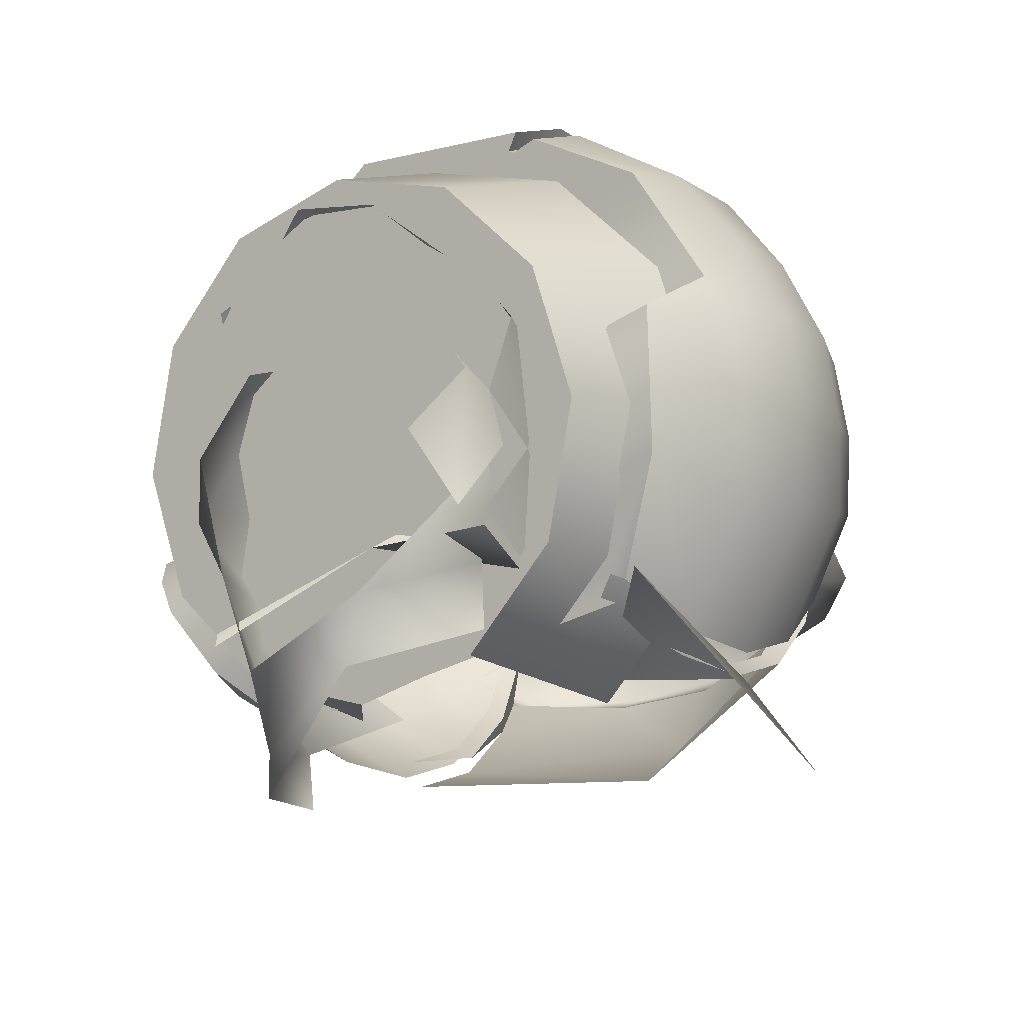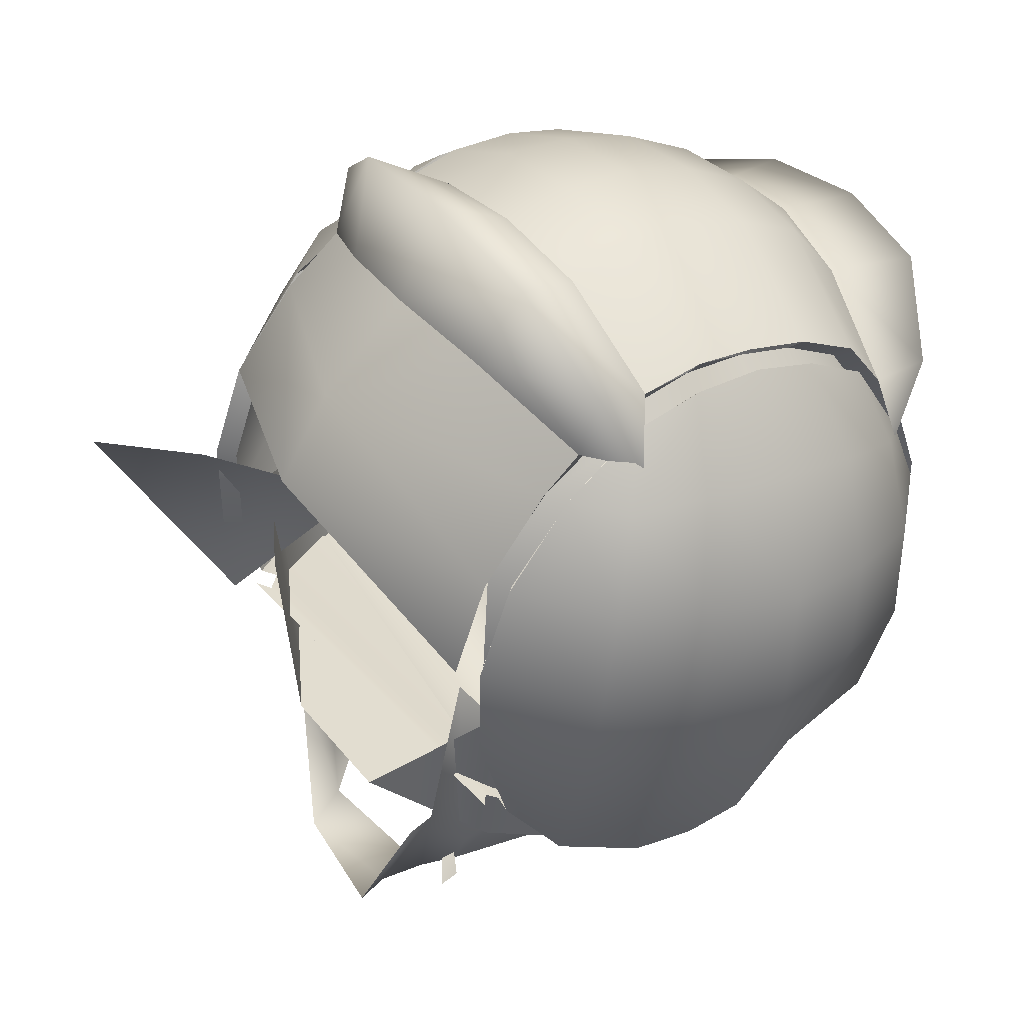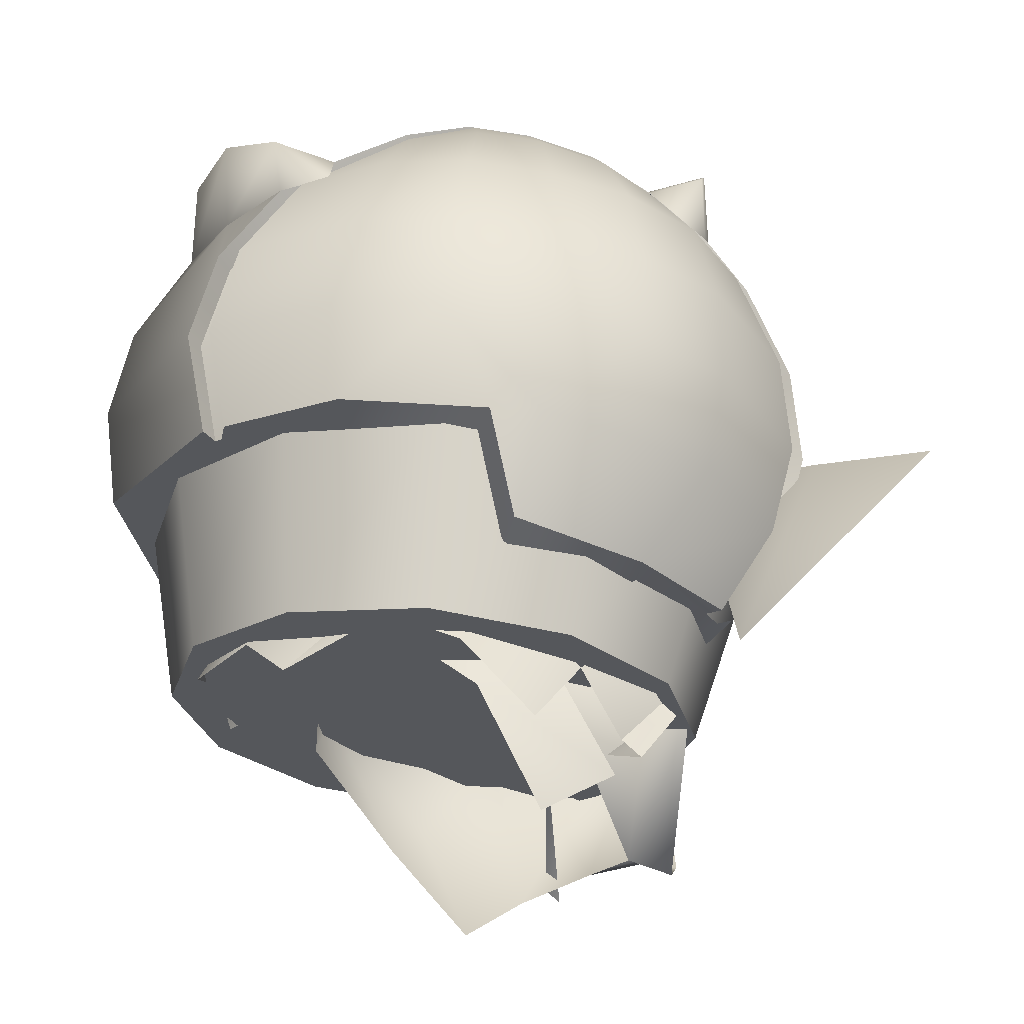
<metadata>
{"format":"obj","ext":"obj","renderer":"f3d","projection":"perspective","resolution":1024,"background":"white","views":[{"elev":33.8,"azim":54.9,"up":"+Z"},{"elev":1.7,"azim":-175.8,"up":"+Y"},{"elev":7.0,"azim":27.6,"up":"+Y"}]}
</metadata>
<code>
o Hombro.003_DolSamusR1.003
v -9.323 7.383 3.436
v 5.565 5.549 -9.878
v -0.535 0.3971 -12.22
v 0.6023 -0.9369 -12.24
v 2.918 3.433 -11.51
v 4.469 11.34 -2.593
v 2.542 12.09 -1.281
v 2.377 11.36 -1.243
v 0.831 12.4 0.1629
v -0.8039 11.29 2.107
v -0.7401 12.08 2.008
v 0.7164 11.64 0.2311
v 1.771 -4.118 -11.64
v -1.269 -7.996 -10.24
v -3.869 8.029 -8.195
v -7.925 4.195 -8.118
v -5.946 8.353 -6.324
v -9.631 4.019 -6.262
v -10.69 2.98 -4.307
v 8.538 8.279 -3.967
v 6.536 9.957 -3.503
v 10.2 6.399 -4.058
v 9.631 5.954 -3.869
v 12.17 3.4 -3.455
v 11.5 3.085 -3.36
v 12.54 0.2891 -2.029
v 13.27 0.4534 -2.025
v 12.68 -2.242 0.03134
v 13.42 -2.238 0.1344
v 3.672 -6.883 -10.21
v 2.574 -3.937 -11.64
v 8.127 2.351 -9.695
v 8.538 8.279 -3.967
v 7.463 7.17 -6.969
v -2.349 11.08 4.476
v -3.406 10.05 6.414
v -3.26 9.414 6.053
v -4.213 7.797 9.156
v -3.972 4.721 10.68
v -4.062 5.106 11.32
v -4.091 7.27 8.641
v -7.448 4.008 -7.743
v -9.037 3.811 -6.038
v -9.631 4.019 -6.262
v -10.98 1.621 -2.16
v -12.21 0.03182 -0.2587
v -11.56 0.03487 -0.1673
v -11.6 1.737 -2.333
v -2.674 2.372 -11.81
v -0.2571 6.098 -10.46
v -2.119 7.23 -9.549
v 2.043 8.325 -8.738
v 0.06984 9.462 -7.739
v 4.27 9.787 -6.079
v 10.72 5.087 6.143
v -2.641 1.989 12.57
v -8.45 -1.057 9.805
v -9.665 2.004 8.393
v -12.06 -2.66 1.901
v -9.942 4.73 6.332
v -11.6 1.737 -2.333
v -10.39 5.074 1.221
v -12.21 0.03182 -0.2587
v -7.373 -0.3355 -9.83
v -6.382 3.209 -9.778
v -4.451 2.452 -11.06
v -0.2009 -1.118 -12.25
v -2.413 1.208 -12.03
v -5.3 10.66 2.048
v -2.349 11.08 4.476
v -3.921 11.57 -0.3364
v -0.7401 12.08 2.008
v 0.831 12.4 0.1629
v 2.542 12.09 -1.281
v -3.673 -10.6 -6.915
v -4.483 -7.967 -9.073
v -7.778 -4.491 -8.907
v -2.236 -1.576 -12.26
v -4.96 -0.9694 -11.36
v -4.957 -4.822 -10.59
v -10.25 -8.055 -0.5604
v -10.56 -6.195 2.466
v -11.45 -5.263 -2.401
v -11.96 -3.083 1.201
v -12.11 -0.3914 -0.958
v -11.37 1.373 -3.12
v 2.869 -7.064 -10.21
v 3.02 -9.756 -8.054
v -0.5838 -10.57 -8.075
v 2.34 -12.22 -5.257
v 0.1178 -12.63 -5.475
v 0.5576 -13.74 -3.569
v -4.086 -13.32 -2.43
v -2.193 -13.97 -2.42
v -2.871 -12.59 -4.497
v 2.771 3.287 12.72
v -1.776 2.187 12.58
v -10.56 -6.195 2.466
v -1.703 1.807 11.96
v -9.925 -6.046 2.481
v -2.567 1.61 11.95
v -10.65 -5.774 3.161
v -8.45 -1.057 9.805
v -10.02 -5.624 3.176
v 10.2 6.399 -4.058
v 9.726 -0.5489 -8.806
v 12.17 3.4 -3.455
v -2.535 10.25 6.42
v 0.8565 11.01 6.439
v 3.594 11.1 5.326
v 11.39 3.544 -2.602
v 9.524 6.413 -3.111
v 10.09 6.858 -3.299
v 6.637 9.102 -2.457
v 6.987 9.864 -2.696
v 4.672 10.51 -1.732
v 3.012 12.01 -0.6434
v 2.847 11.29 -0.6057
v 4.955 11.27 -1.892
v 9.732 7.774 4.116
v 7.562 8.672 6.433
v 8.457 6.086 8.498
v 4.558 9.092 8.004
v 1.359 9.052 9.188
v -3.342 7.993 9.161
v -9.163 6.982 -2.014
v -7.501 9.378 -0.09815
v -7.736 8.293 -4.151
v -5.929 10.21 -2.387
v -4.013 10.43 -4.489
v -1.895 11.83 -2.27
v -1.897 10.16 -6.376
v 0.2408 11.56 -4.085
v 6.536 9.957 -3.503
v 4.469 11.34 -2.593
v 2.303 10.92 -5.211
v -3.192 5.302 11.32
v -1.776 2.187 12.58
v 1.706 6.338 11.26
v 2.771 3.287 12.72
v 5.192 6.386 10.12
v 7.295 3.03 10.65
v 8.811 3.034 10.02
v 8.464 -0.4158 11.16
v 11.01 2.001 7.788
v -9.909 3.22 -6.26
v -8.2 3.458 -8.175
v -11.05 0.7903 -5.472
v -9.482 0.2442 -7.884
v -11.67 -2.29 -4.095
v -10.01 -3.467 -6.7
v -9.719 -6.554 -5.049
v -7.424 -7.542 -7.383
v -5.797 -12.25 -2.993
v -6.528 -10.13 -5.318
v -7.593 -9.776 -4.19
v 6.536 9.957 -3.503
v 4.27 9.787 -6.079
v 2.043 8.325 -8.738
v -0.2571 6.098 -10.46
v -2.674 2.372 -11.81
v 8.107 9.161 -2.317
v 7.977 10.5 -4.925
v 8.538 8.279 -3.967
v 6.894 10.58 -7.636
v 7.463 7.17 -6.969
v 4.196 8.592 -11.2
v 5.565 5.549 -9.878
v 1.211 5.614 -13.21
v 2.918 3.433 -11.51
v -2.646 -0.05276 -11.99
v -0.535 0.3971 -12.22
v -1.223 2.198 -13.58
v -3.406 10.05 6.414
v -6.68 8.797 4.941
v -9.323 7.383 3.436
v -10.39 5.074 1.221
v -11.6 1.737 -2.333
v -1.493 10.51 6.205
v -4.272 11.8 5.406
v -2.349 11.08 4.476
v -7.313 11.64 3.979
v -5.3 10.66 2.048
v -10.12 10.1 1.799
v -7.501 9.378 -0.09815
v -12.11 7.541 -0.6921
v -9.163 6.982 -2.014
v -11.3 0.9838 -4.134
v -10.69 2.98 -4.307
v -12.36 3.689 -3.091
v -10.56 -6.195 2.466
v -9.925 -6.046 2.481
v -11.96 -3.083 1.201
v -11.32 -2.938 1.205
v -12.11 -0.3914 -0.958
v -11.46 -0.3882 -0.8666
v -11.37 1.373 -3.12
v -8.2 3.458 -8.175
v -7.759 3.277 -7.74
v -4.451 2.452 -11.06
v -6.021 3.044 -9.252
v -6.382 3.209 -9.778
v -0.2485 11.91 2.707
v 1.395 12.34 0.6915
v 2.404 12.11 2.401
v 4.425 11.79 1.269
v 6.186 10.62 3.967
v 6.087 11.01 -0.5285
v 8.116 9.885 1.834
v 6.987 9.864 -2.696
v 9.674 8.645 -0.347
v 10.09 6.858 -3.299
v 11.45 6.471 1.621
v 12.06 3.858 -2.697
v 12.48 3.806 3.516
v 13.16 0.9122 -1.267
v 12.7 0.8329 5.21
v 12.6 -4.238 3.715
v 11.28 -2.21 7.361
v 13.31 -1.78 0.8925
v 10.72 -9.297 1.543
v 10.98 -3.597 -2.909
v 11.44 -6.603 5.525
v 11.84 -0.406 1.807
v 9.699 -4.445 9.52
v 9.777 2.149 6.537
v 5.968 -3.402 12.46
v 5.359 3.384 10.01
v 1.243 -3.754 13.55
v -0.2355 2.968 11.31
v -3.208 -5.405 12.5
v -5.507 1.012 10.07
v -6.194 -7.915 9.601
v -9.042 -1.959 6.633
v -6.914 -10.61 5.619
v -9.895 -5.15 1.918
v -5.176 -12.77 1.624
v -7.836 -7.705 -2.813
v -1.444 -13.81 -1.313
v -3.418 -8.94 -6.29
v 3.28 -13.46 -2.405
v 2.177 -8.524 -7.584
v 7.732 -11.81 -1.359
v 7.732 -11.81 -1.359
v 10.72 -9.297 1.543
v 11.44 -6.603 5.525
v 9.699 -4.445 9.52
v 5.968 -3.402 12.46
v 1.243 -3.754 13.55
v -3.208 -5.405 12.5
v -6.194 -7.915 9.601
v -6.914 -10.61 5.619
v -5.176 -12.77 1.624
v -1.444 -13.81 -1.313
v 7.732 -11.81 -1.359
v 3.28 -13.46 -2.405
v 2.262 -8.606 5.572
v 17.42 0.808 -3.91
v 13.94 -4.923 5.294
v 13.79 0.3181 -1.78
v 7.739 -1.103 -5.031
v 0.3013 -13.76 2.843
v -2.038 -10.09 6.564
v 0.6652 -13.69 5.737
v -3.017 -9.338 3.858
v 4.808 -15.7 7.814
v 8.828 -10.33 9.943
v 10.38 -9.471 7.508
v 5.079 -15.46 4.101
v -2.038 -10.09 6.564
v -2.348 -4.77 5.361
v -3.017 -9.338 3.858
v 6.252 -6.367 9.634
v 1.982 -4.714 8.693
v 7.185 -4.698 7.409
v 10.2 -8.443 4.784
v 5.522 -12.73 -7.22
v 7.693 -15.67 -3.728
v -1.275 -6.386 -0.193
v 0.8761 -11.36 -1.93
v 3.888 -7.729 -6.394
v 4.237 -14 -0.9903
v 5.042 -12.5 -5.074
v 6.021 -15.16 0.4961
v 7.092 -15.21 -2.36
v 9.808 -13.03 5.172
v 10.46 -14 2.966
v 10.81 -8.781 2.47
v 11.07 -8.911 6.889
v 10.95 -7.411 4.97
v 5.673 -9.944 3.349
v 11.49 -7.808 4.944
v 4.762 -15.65 1.527
v 5.305 -16.04 1.502
v 5.673 -9.944 3.349
v 11.07 -8.911 6.889
v 10.95 -7.411 4.97
v 11.49 -7.808 4.944
v 10.35 -8.37 6.95
v 0.6576 -5.843 12.88
v 2.227 -4.064 11
v -0.3723 -3.061 10.08
v -1.175 -5.223 12.31
v 10.35 -8.37 6.95
v 10.95 -7.411 4.97
v 9.206 -5.873 7.754
v 9.509 -5.081 5.408
v -5.264 -9.102 4.236
v -5.087 -6.602 5.058
v 8.75 -7.096 10.23
v 6.437 -4.588 11.11
v 6.939 -3.465 8.43
v 2.227 -4.064 11
v 0.6576 -5.843 12.88
v 3.587 -3.975 11.09
v 10.95 -7.411 4.97
v 9.509 -5.081 5.408
v 5.673 -9.944 3.349
v 7.204 -2.437 5.795
v -5.159 -9.435 7.439
v -5.24 -7.746 8.023
v -3.749 -6.78 11.49
v -4.161 -5.448 8.879
v -2.015 -3.438 9.786
v -6.68 8.797 4.941
v -4.213 7.797 9.156
v -3.406 10.05 6.414
v 4.241 10.58 -2.39
v 6.244 9.168 -3.135
v -7.925 4.195 -8.118
v -5.751 3.716 -9.136
v -4.447 3.371 -10.89
v -4.447 3.371 -10.89
v -6.112 3.881 -9.662
v 12.06 3.858 -2.697
v -1.833 -4.929 -11.66
v -7.593 -9.776 -4.19
v 7.295 3.03 10.65
v -10.25 -8.055 -0.5604
v 12 -4.413 3.65
v 2.335 -11.92 -4.784
v 3.119 -11.74 -4.765
v 11.28 -2.21 7.361
v 12.6 -4.238 3.715
v -2.266 1.108 -11.4
v -2.413 1.208 -12.03
v -4.197 2.32 -10.48
v 2.527 -3.745 -11.01
v 0.6023 -0.9369 -12.24
v 0.5965 -0.9085 -11.58
v -0.7401 12.08 2.008
v -0.8039 11.29 2.107
v 12.69 -4.691 2.973
v 3.124 -12.04 -5.237
v 12.08 -4.866 2.908
v 2.34 -12.22 -5.257
v 0.5576 -13.74 -3.569
v -2.567 1.61 11.95
v -2.641 1.989 12.57
v -4.062 5.106 11.32
v -2.674 2.372 -11.81
v -2.205 1.976 -11.3
v -4.032 3.091 -10.37
v -0.535 0.3971 -12.22
v -2.193 -13.97 -2.42
v 8.464 -0.4158 11.16
v -4.086 -13.32 -2.43
v 8.464 -0.4158 11.16
v -5.797 -12.25 -2.993
v -2.193 -13.97 -2.42
v -12.06 -2.66 1.901
v -11.42 -2.514 1.904
v -10.65 -5.774 3.161
v -5.797 -12.25 -2.993
v 7.295 3.03 10.65
v -7.593 -9.776 -4.19
v 8.464 -0.4158 11.16
v 4.955 11.27 -1.892
v 3.012 12.01 -0.6434
v -10.65 -5.774 3.161
v -2.641 1.989 12.57
v -10.69 2.98 -4.307
v -0.2308 11.38 2.503
v -3.26 9.414 6.053
v -2.389 9.61 6.058
v -11.46 -0.3882 -0.8666
v -11.56 0.03487 -0.1673
v -10.98 1.621 -2.16
v -11.32 -2.938 1.205
v -10.02 -5.624 3.176
v -9.925 -6.046 2.481
v -4.197 2.32 -10.48
v -4.032 3.091 -10.37
v -2.266 1.108 -11.4
v -5.751 3.716 -9.136
v -6.021 3.044 -9.252
v -7.759 3.277 -7.74
v -9.39 3.022 -5.918
v -9.037 3.811 -6.038
v -7.448 4.008 -7.743
v -10.84 1.304 -2.993
v 0.5965 -0.9085 -11.58
v -0.2067 -1.089 -11.58
v -2.205 1.976 -11.3
v 2.789 -6.723 -9.65
v 2.527 -3.745 -11.01
v 1.724 -3.926 -11.01
v -1.703 1.807 11.96
v -3.972 4.721 10.68
v -2.567 1.61 11.95
v -3.101 4.918 10.69
v -4.091 7.27 8.641
v -3.22 7.466 8.646
f 69 71 127
f 108 125 124
f 55 120 122
f 110 207 205
f 48 382 44
f 101 381 103
f 380 57 59
f 56 360 58
f 4 32 31
f 77 149 64
f 77 64 79
f 151 149 77
f 151 77 153
f 206 208 379
f 206 379 204
f 378 379 208
f 378 208 210
f 129 127 71
f 129 71 131
f 132 51 15
f 132 15 17
f 130 132 17
f 130 17 128
f 350 362 364
f 350 364 349
f 53 51 132
f 53 132 136
f 374 377 375
f 374 375 376
f 373 371 372
f 371 46 47
f 371 47 372
f 109 110 205
f 109 205 203
f 367 370 368
f 367 368 369
f 365 357 343
f 365 343 366
f 332 363 331
f 361 362 363
f 60 58 360
f 60 360 326
f 358 39 40
f 358 40 359
f 154 155 95
f 154 95 93
f 356 343 357
f 355 340 342
f 355 342 354
f 353 355 354
f 351 35 37
f 351 37 352
f 348 350 349
f 78 67 336
f 336 67 13
f 336 13 14
f 201 347 200
f 200 347 345
f 200 345 346
f 145 55 143
f 143 55 122
f 143 122 141
f 344 343 340
f 340 343 341
f 340 341 342
f 150 152 83
f 83 152 156
f 83 156 81
f 98 339 96
f 96 339 337
f 96 337 338
f 80 78 336
f 80 336 76
f 76 336 14
f 76 14 75
f 335 111 113
f 334 16 15
f 334 15 333
f 333 15 51
f 333 51 49
f 330 42 44
f 329 21 328
f 328 21 6
f 328 6 8
f 326 327 325
f 326 325 60
f 60 325 1
f 60 1 62
f 2 34 32
f 2 32 5
f 5 32 4
f 5 4 3
f 6 7 8
f 8 7 9
f 8 9 12
f 12 9 11
f 12 11 10
f 13 87 14
f 14 87 89
f 14 89 75
f 75 89 91
f 75 91 95
f 15 16 17
f 17 16 18
f 17 18 128
f 128 18 19
f 128 19 126
f 20 21 22
f 22 21 23
f 22 23 24
f 24 23 25
f 24 25 27
f 25 26 27
f 27 26 28
f 27 28 29
f 30 31 106
f 106 31 32
f 106 32 105
f 105 32 34
f 105 34 33
f 35 36 37
f 37 36 38
f 37 38 41
f 41 38 40
f 41 40 39
f 42 43 44
f 44 43 45
f 44 45 48
f 48 45 47
f 48 47 46
f 50 49 51
f 50 51 52
f 52 51 53
f 52 53 54
f 54 53 136
f 54 136 134
f 211 209 120
f 211 120 213
f 213 120 55
f 213 55 215
f 215 55 145
f 215 145 217
f 57 56 58
f 57 58 59
f 59 58 60
f 59 60 63
f 63 60 62
f 63 62 61
f 149 147 64
f 64 147 65
f 64 65 79
f 79 65 66
f 79 66 78
f 78 66 68
f 78 68 67
f 69 70 71
f 71 70 72
f 71 72 131
f 131 72 73
f 131 73 133
f 133 73 74
f 133 74 135
f 95 155 75
f 75 155 153
f 75 153 76
f 76 153 77
f 76 77 80
f 80 77 79
f 80 79 78
f 81 82 83
f 83 82 84
f 83 84 150
f 150 84 85
f 150 85 148
f 148 85 86
f 148 86 146
f 87 88 89
f 89 88 90
f 89 90 91
f 91 90 92
f 91 92 95
f 95 92 94
f 95 94 93
f 96 97 98
f 100 99 101
f 100 101 104
f 104 101 103
f 104 103 102
f 107 106 105
f 203 108 109
f 109 108 124
f 109 124 110
f 110 124 123
f 110 123 207
f 207 123 121
f 207 121 209
f 111 112 113
f 113 112 114
f 115 114 116
f 115 116 119
f 119 116 118
f 119 118 117
f 120 209 121
f 120 121 122
f 122 121 123
f 122 123 141
f 141 123 124
f 141 124 139
f 139 124 125
f 139 125 137
f 126 127 128
f 128 127 129
f 128 129 130
f 130 129 131
f 130 131 132
f 132 131 133
f 132 133 136
f 136 133 135
f 136 135 134
f 137 138 139
f 139 138 140
f 139 140 141
f 141 140 142
f 141 142 143
f 143 142 144
f 143 144 145
f 145 144 219
f 145 219 217
f 146 147 148
f 148 147 149
f 148 149 150
f 150 149 151
f 150 151 152
f 152 151 153
f 152 153 156
f 156 153 155
f 156 155 154
f 157 162 163
f 157 163 158
f 158 163 165
f 158 165 159
f 159 165 167
f 159 167 160
f 160 167 169
f 160 169 161
f 161 169 173
f 161 173 171
f 163 162 164
f 163 164 165
f 165 164 166
f 165 166 167
f 167 166 168
f 167 168 169
f 169 168 170
f 169 170 173
f 173 170 172
f 173 172 171
f 174 179 180
f 174 180 175
f 175 180 182
f 175 182 176
f 176 182 184
f 176 184 177
f 177 184 186
f 177 186 178
f 178 186 190
f 178 190 188
f 180 179 181
f 180 181 182
f 182 181 183
f 182 183 184
f 184 183 185
f 184 185 186
f 186 185 187
f 186 187 190
f 190 187 189
f 190 189 188
f 191 192 193
f 193 192 194
f 193 194 195
f 195 194 196
f 195 196 197
f 198 199 202
f 202 199 201
f 202 201 200
f 204 203 205
f 204 205 206
f 206 205 207
f 206 207 208
f 208 207 209
f 208 209 210
f 210 209 211
f 210 211 212
f 212 211 213
f 212 213 214
f 214 213 215
f 214 215 216
f 216 215 217
f 216 217 220
f 220 217 219
f 220 219 218
f 259 258 260
f 259 260 261
f 292 289 291
f 292 291 290
f 311 310 306
f 311 306 312
f 308 320 309
f 309 320 321
f 295 294 293
f 299 296 298
f 299 298 297
f 300 301 303
f 301 302 303
f 303 302 324
f 303 324 322
f 304 305 306
f 306 305 307
f 315 311 312
f 313 314 315
f 317 316 318
f 317 318 319
f 321 322 323
f 323 322 324
f 223 221 222
f 223 222 224
f 225 223 224
f 225 224 226
f 227 225 226
f 227 226 228
f 229 227 228
f 229 228 230
f 231 229 230
f 231 230 232
f 233 231 232
f 233 232 234
f 235 233 234
f 235 234 236
f 237 235 236
f 237 236 238
f 239 237 238
f 239 238 240
f 241 239 240
f 241 240 242
f 243 241 242
f 244 245 257
f 257 245 246
f 257 246 247
f 247 248 257
f 257 248 249
f 257 249 250
f 250 251 257
f 257 251 252
f 257 252 253
f 253 254 257
f 257 254 256
f 257 256 255
f 276 275 286
f 276 286 288
f 280 282 269
f 280 269 262
f 262 269 266
f 262 266 264
f 279 280 262
f 279 262 265
f 265 262 264
f 265 264 263
f 267 268 273
f 278 287 285
f 278 285 277
f 277 285 283
f 275 273 268
f 284 269 282
f 270 271 272
f 274 273 275
f 280 281 282
f 282 281 283
f 282 283 284
f 284 283 285
f 284 285 286
f 286 285 287
f 286 287 288
f 413 384 412
f 411 413 412
f 411 412 409
f 408 411 409
f 408 409 410
f 397 398 400
f 397 400 395
f 407 403 402
f 407 402 406
f 405 407 406
f 393 404 394
f 394 404 402
f 394 402 403
f 401 388 398
f 398 388 399
f 398 399 400
f 396 397 395
f 396 395 392
f 392 395 393
f 392 393 394
f 391 390 389
f 386 387 388
f 383 384 385

</code>
